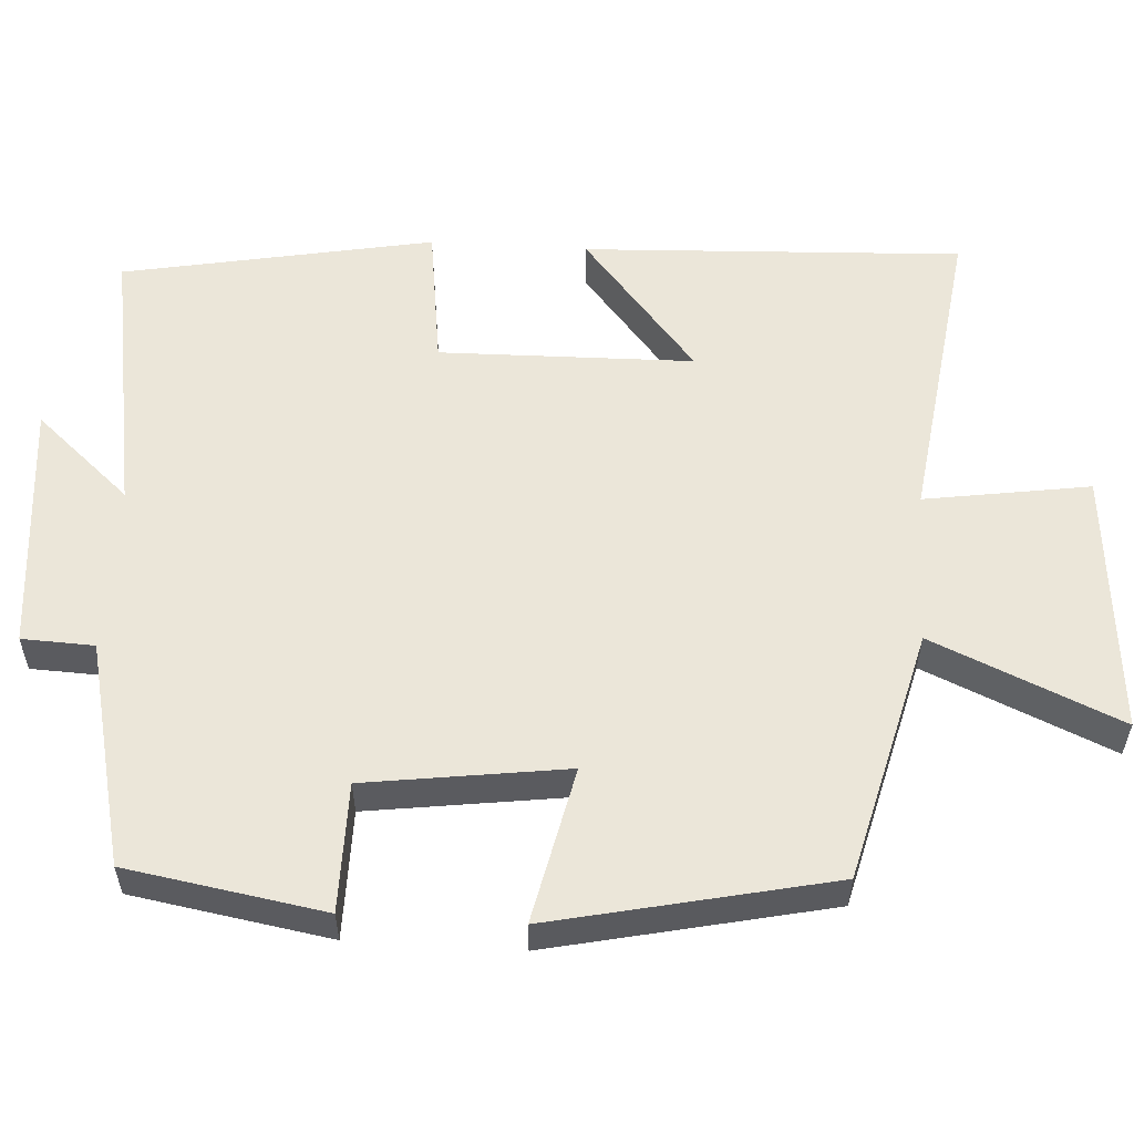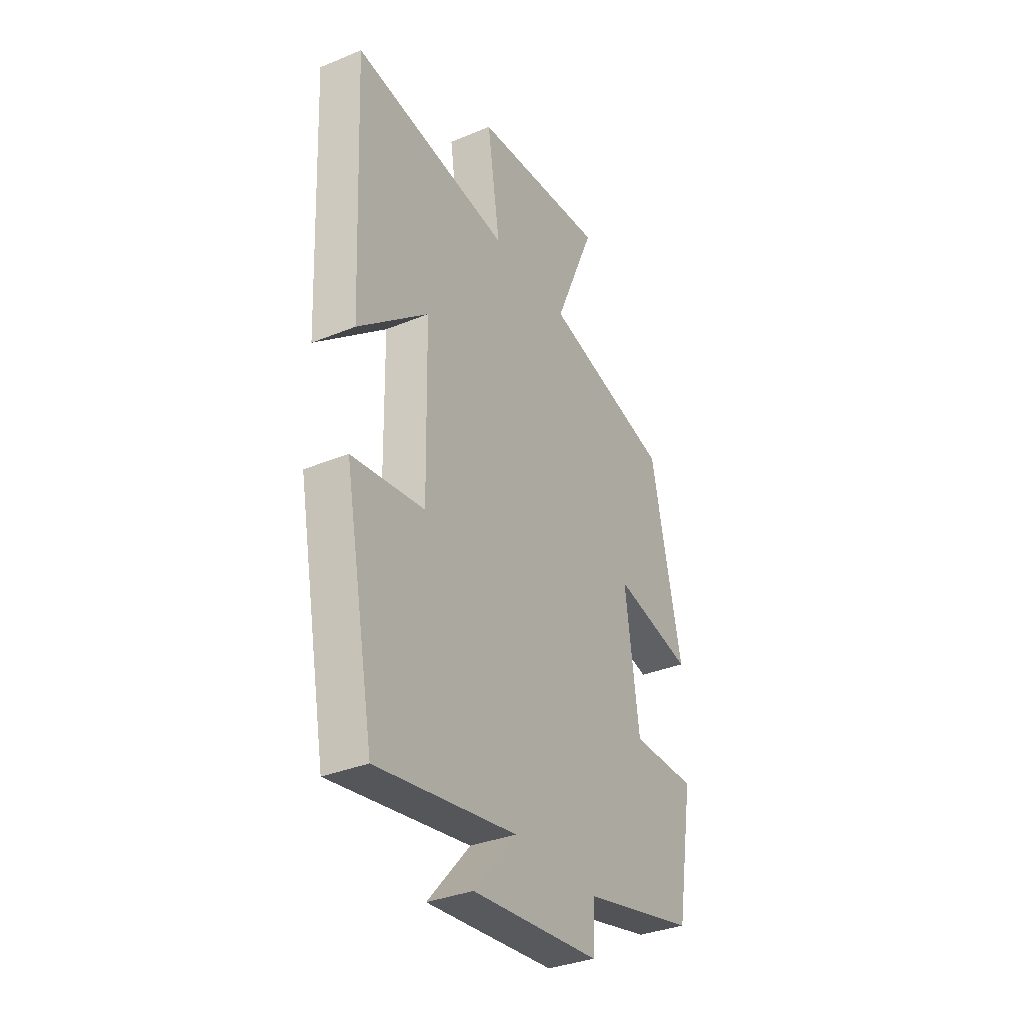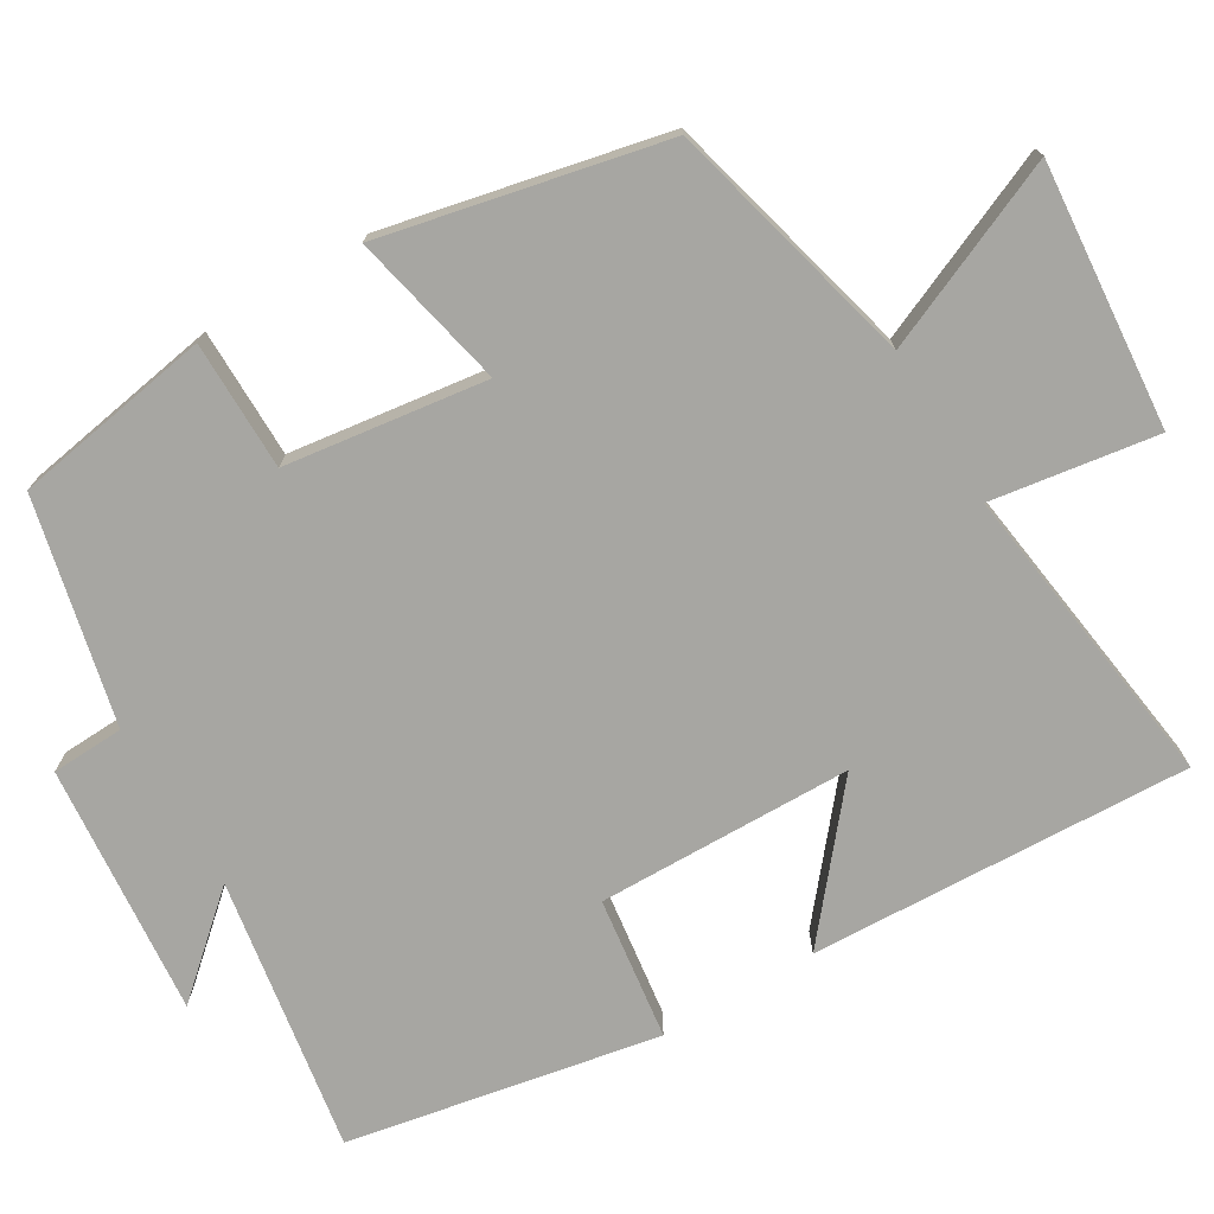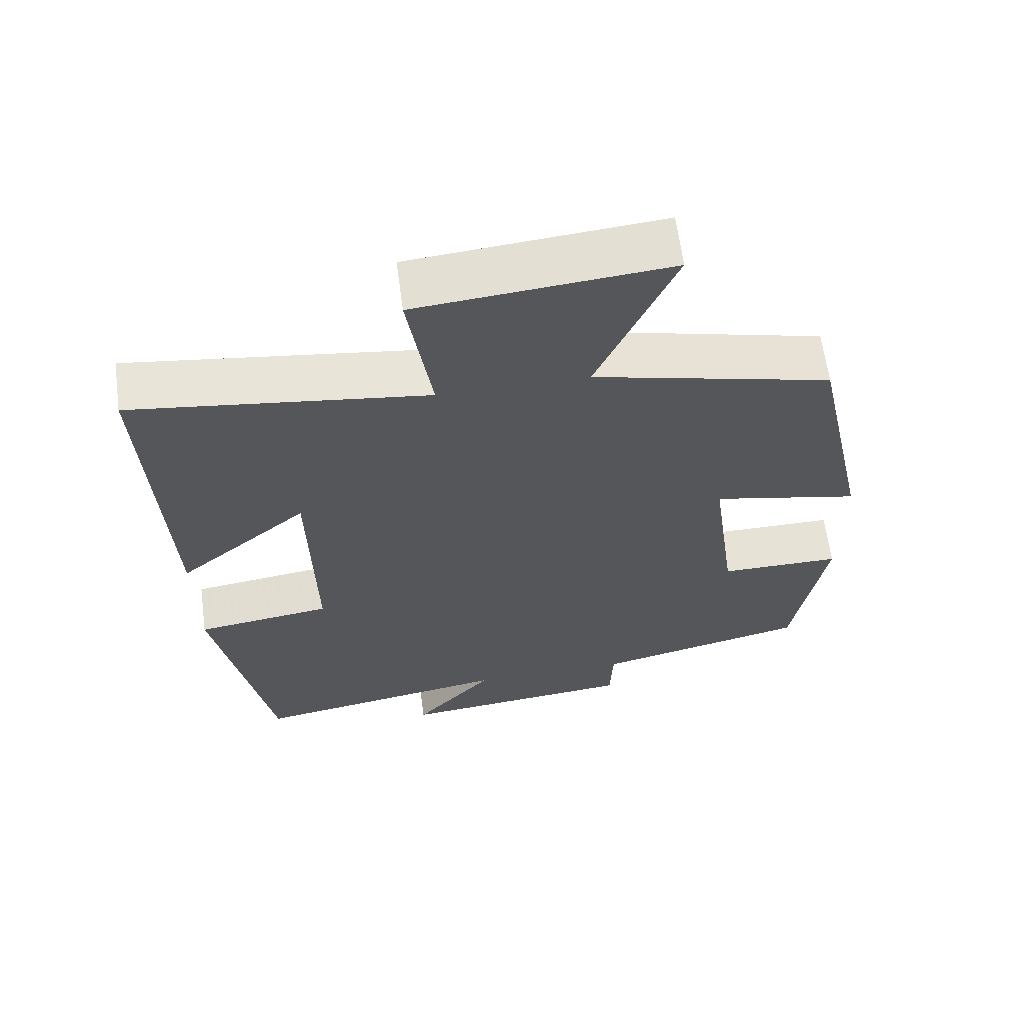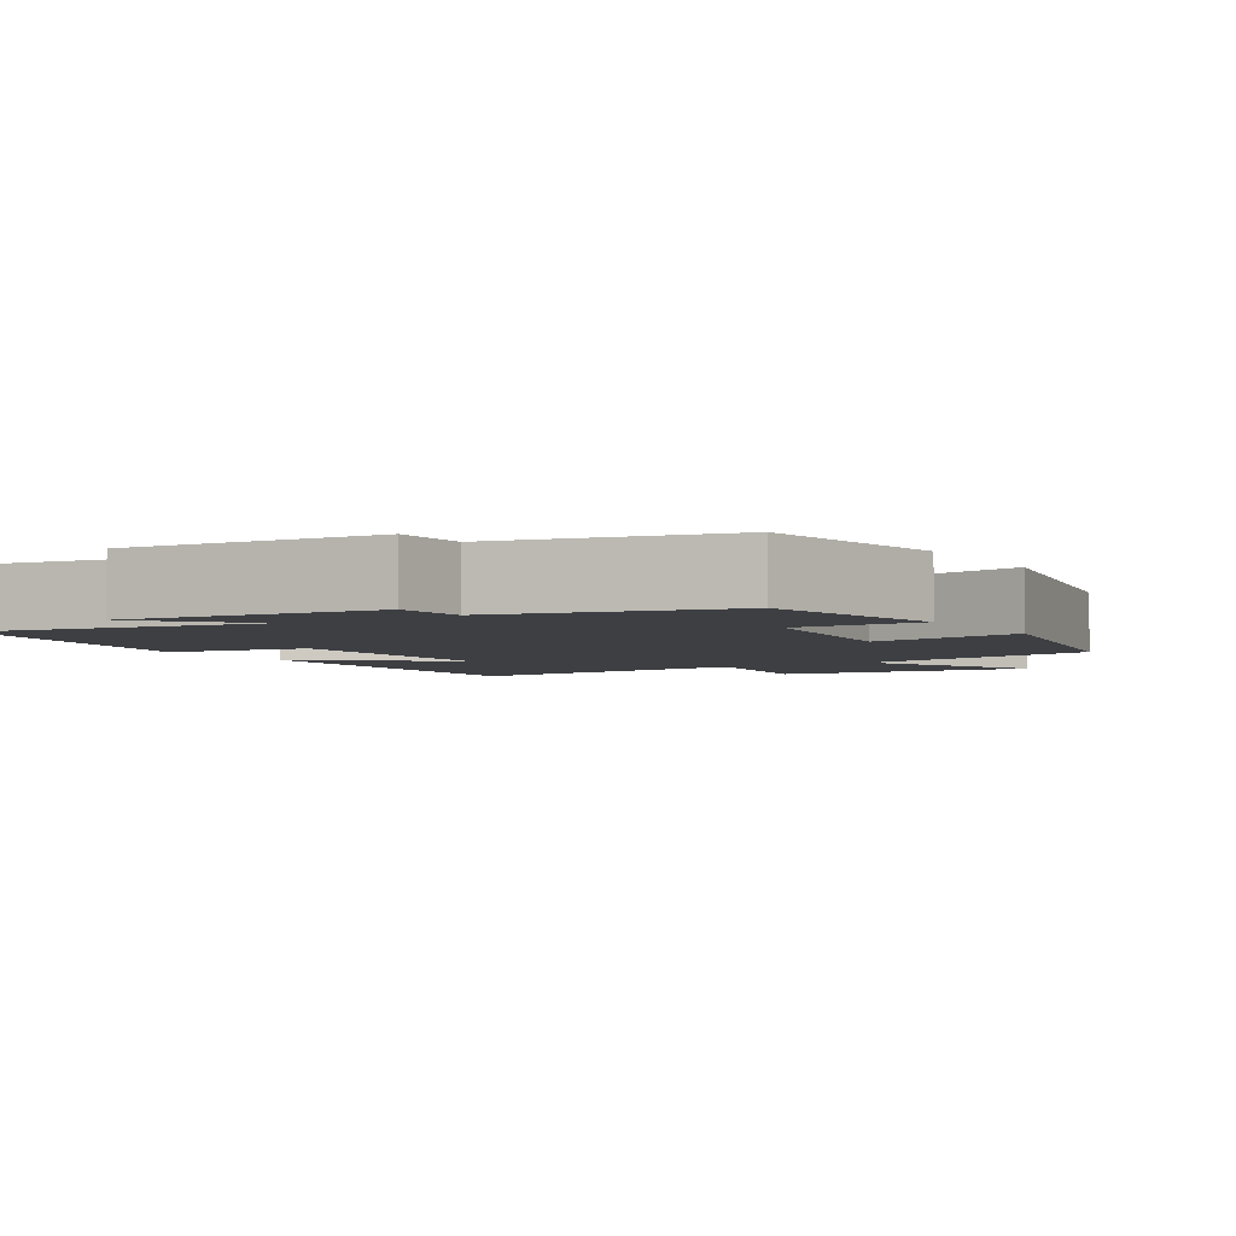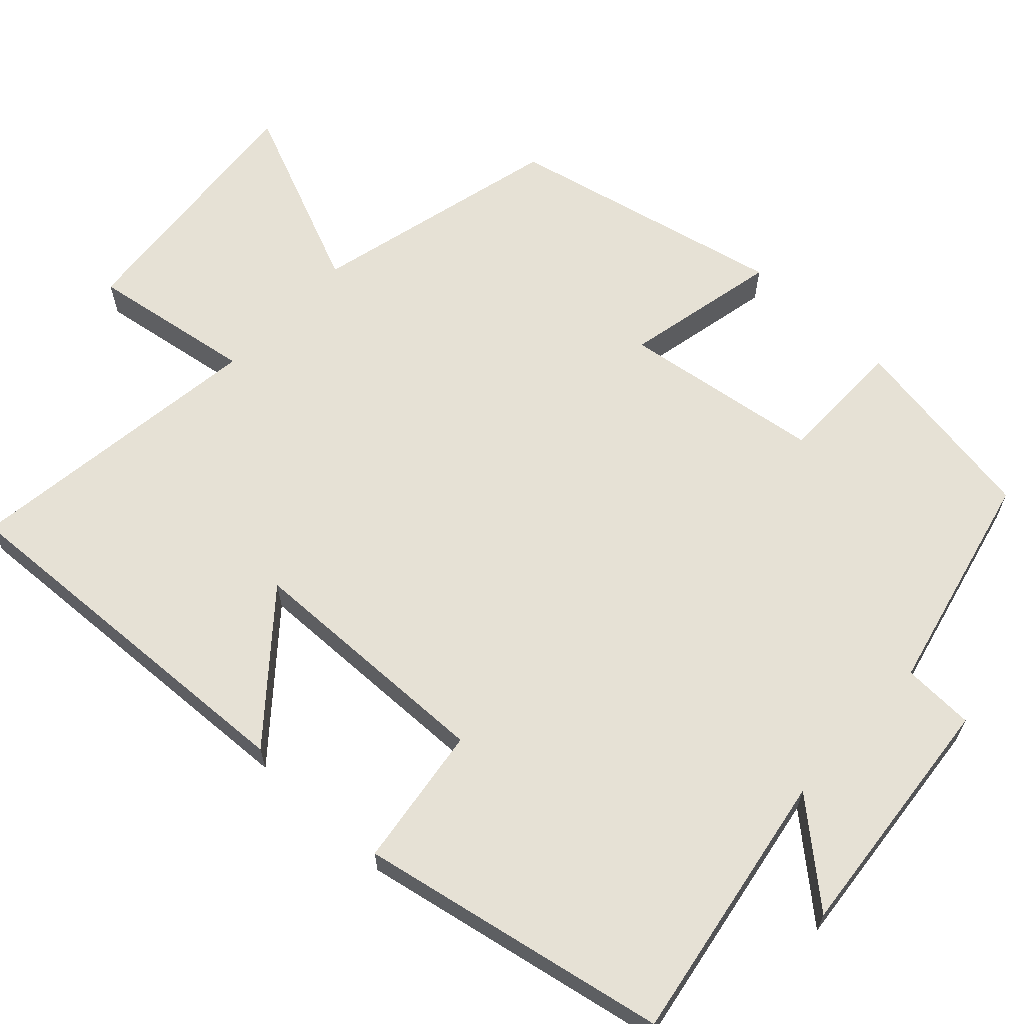
<metadata>
{"format":"obj","ext":"obj","renderer":"f3d","projection":"perspective","resolution":1024,"background":"white","views":[{"elev":56.5,"azim":-86.5,"up":"+Y"},{"elev":-34.2,"azim":119.2,"up":"+Z"},{"elev":-74.0,"azim":-59.2,"up":"+Y"},{"elev":63.4,"azim":172.4,"up":"+Z"},{"elev":-3.8,"azim":-148.2,"up":"+Y"},{"elev":64.1,"azim":132.7,"up":"+Y"}]}
</metadata>
<code>
v -0.456 0.07 -0.432
v -0.5 0.07 -0.172
v -0.331 0.07 -0.171
v -0.295 0.07 0.093
v -0.5 0.07 0.048
v -0.42 0.07 0.416
v -0.089 0.07 0.5
v -0.196 0.07 0.747
v 0.15 0.07 0.717
v 0.117 0.07 0.5
v 0.522 0.07 0.555
v 0.5 0.07 0.057
v 0.319 0.07 0.208
v 0.313 0.07 -0.126
v 0.5 0.07 -0.151
v 0.423 0.07 -0.559
v 0.063 0.07 -0.5
v 0.173 0.07 -0.625
v -0.157 0.07 -0.595
v -0.161 0.07 -0.5
v -0.456 0 -0.432
v -0.5 0 -0.172
v -0.331 0 -0.171
v -0.295 0 0.093
v -0.5 0 0.048
v -0.42 0 0.416
v -0.089 0 0.5
v -0.196 0 0.747
v 0.15 0 0.717
v 0.117 0 0.5
v 0.522 0 0.555
v 0.5 0 0.057
v 0.319 0 0.208
v 0.313 0 -0.126
v 0.5 0 -0.151
v 0.423 0 -0.559
v 0.063 0 -0.5
v 0.173 0 -0.625
v -0.157 0 -0.595
v -0.161 0 -0.5
f 17 18 19 20
f 17 20 1 2
f 14 15 16 17
f 13 14 17
f 10 11 12 13
f 10 13 17
f 7 8 9 10
f 4 5 6 7
f 3 4 7 10
f 17 2 3
f 3 10 17
f 40 39 38 37
f 22 21 40 37
f 37 36 35 34
f 37 34 33
f 33 32 31 30
f 37 33 30
f 30 29 28 27
f 27 26 25 24
f 30 27 24 23
f 23 22 37
f 37 30 23
f 1 21 22 2
f 2 22 23 3
f 3 23 24 4
f 4 24 25 5
f 5 25 26 6
f 6 26 27 7
f 7 27 28 8
f 8 28 29 9
f 9 29 30 10
f 10 30 31 11
f 11 31 32 12
f 12 32 33 13
f 13 33 34 14
f 14 34 35 15
f 15 35 36 16
f 16 36 37 17
f 17 37 38 18
f 18 38 39 19
f 19 39 40 20
f 20 40 21 1

</code>
